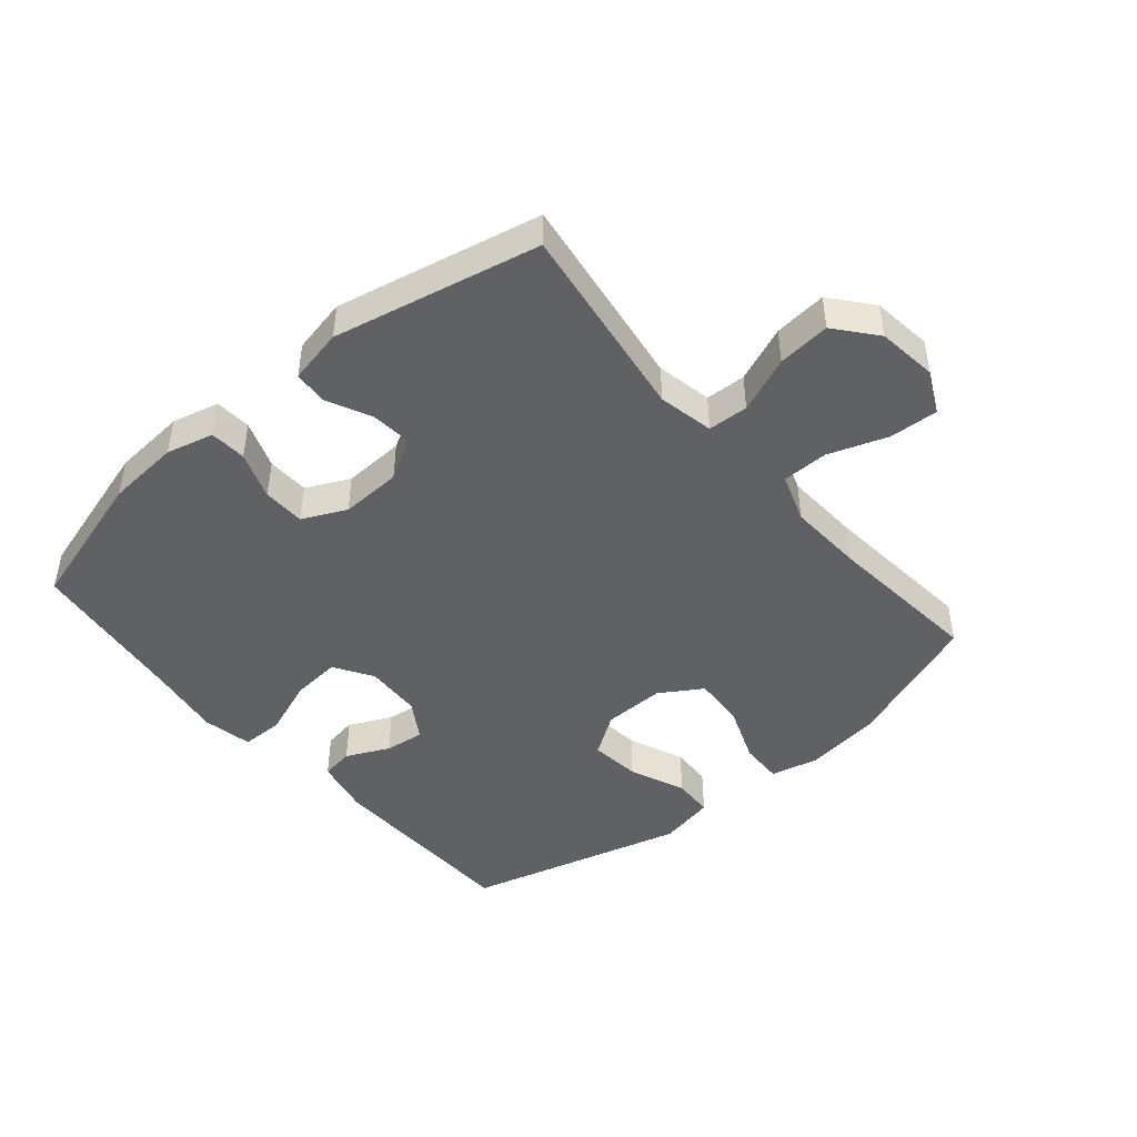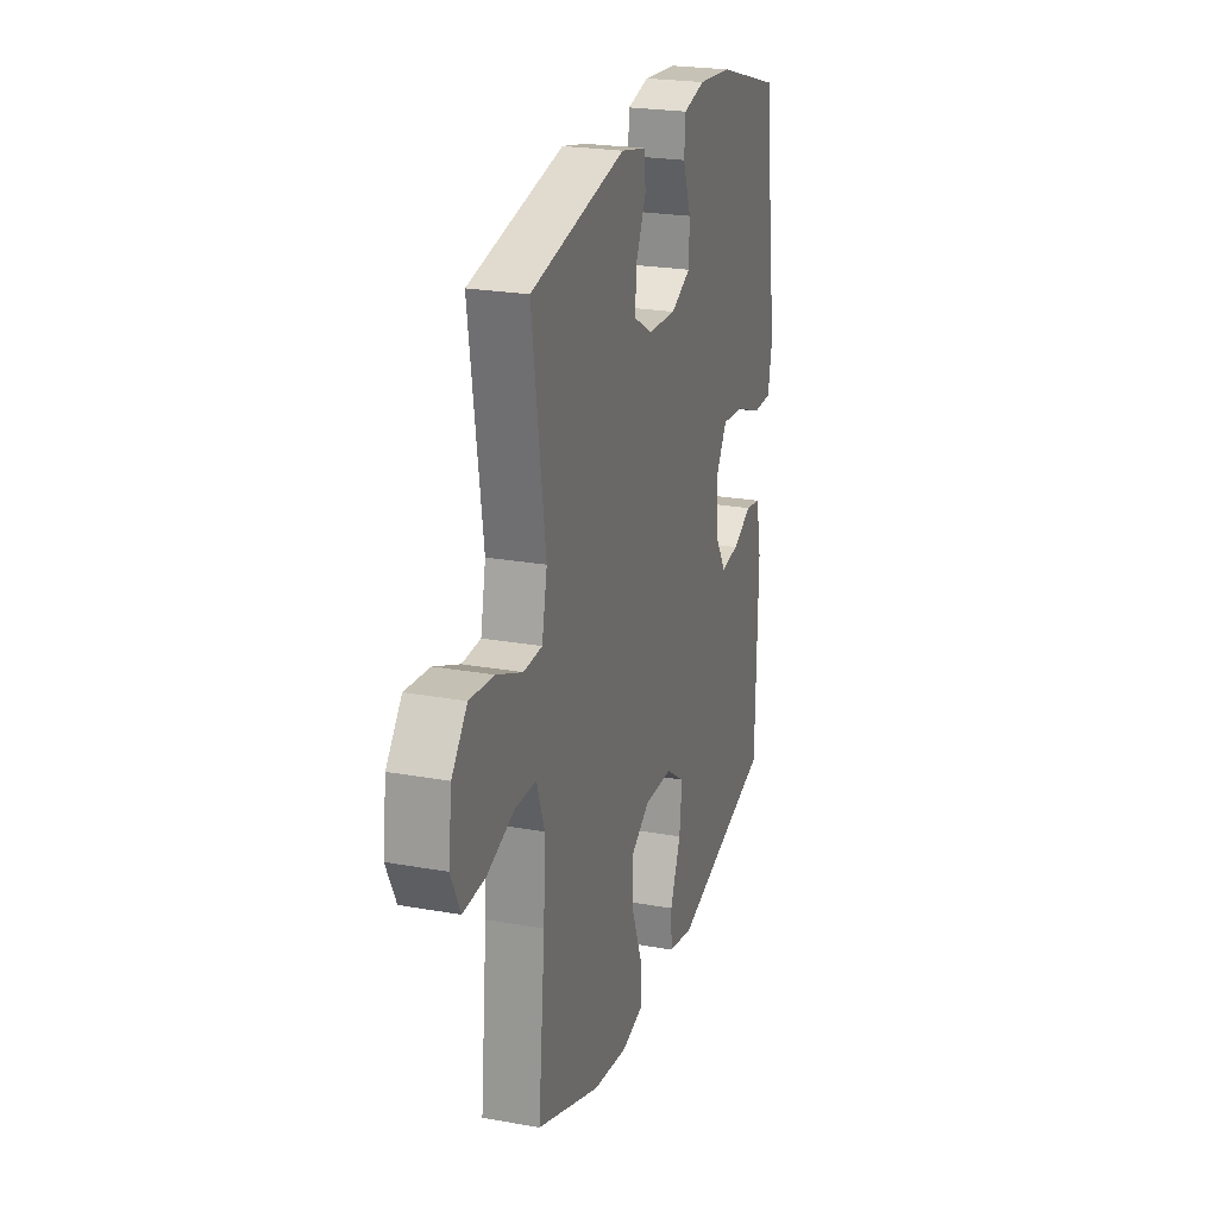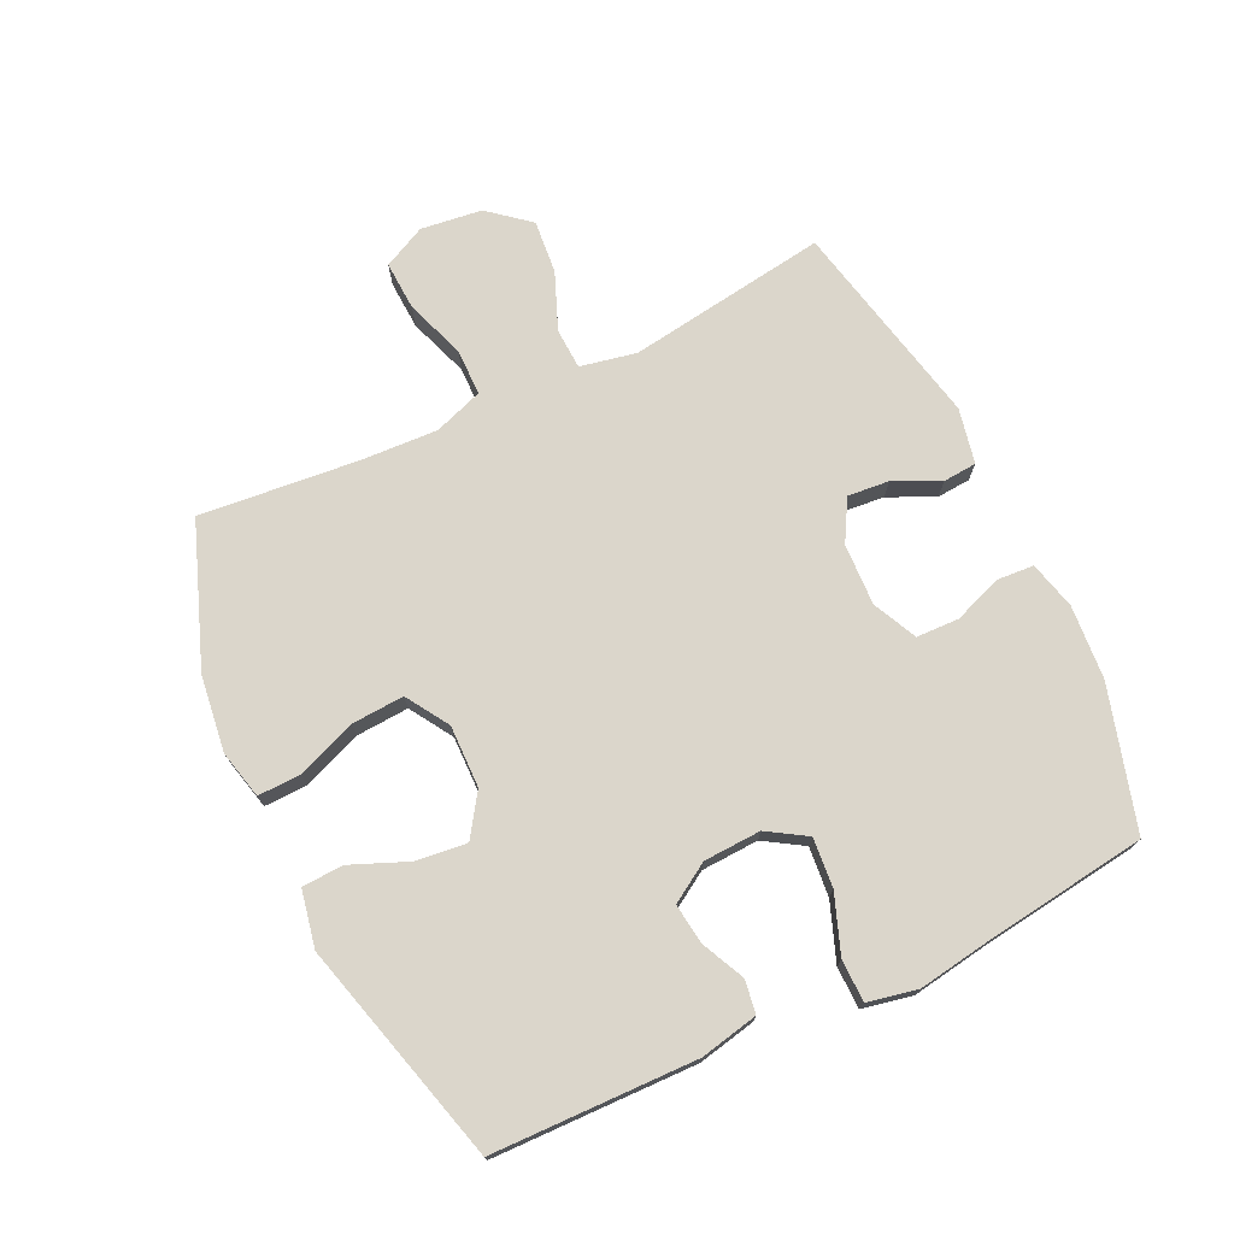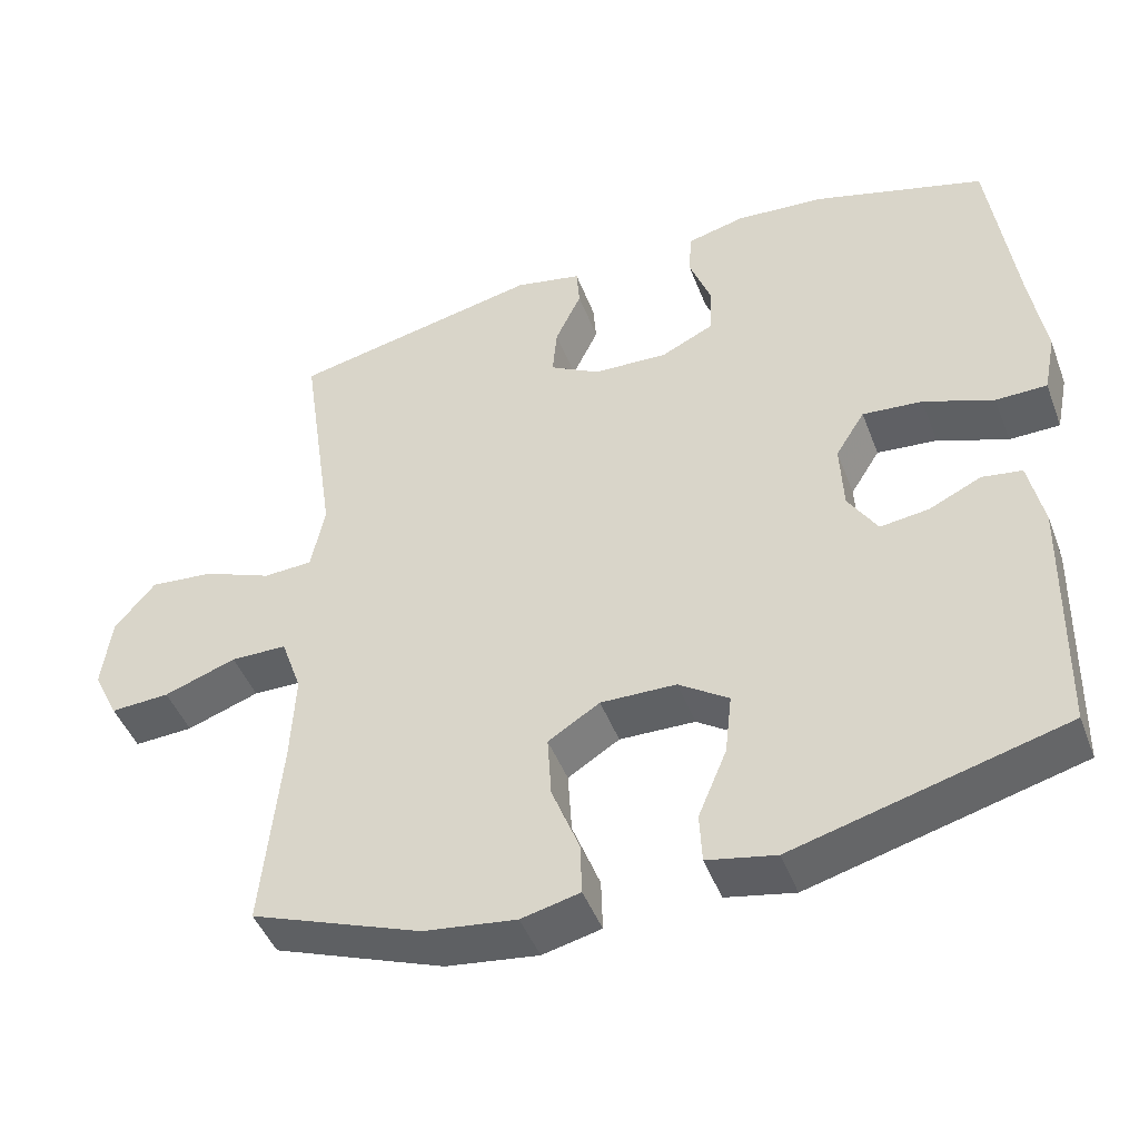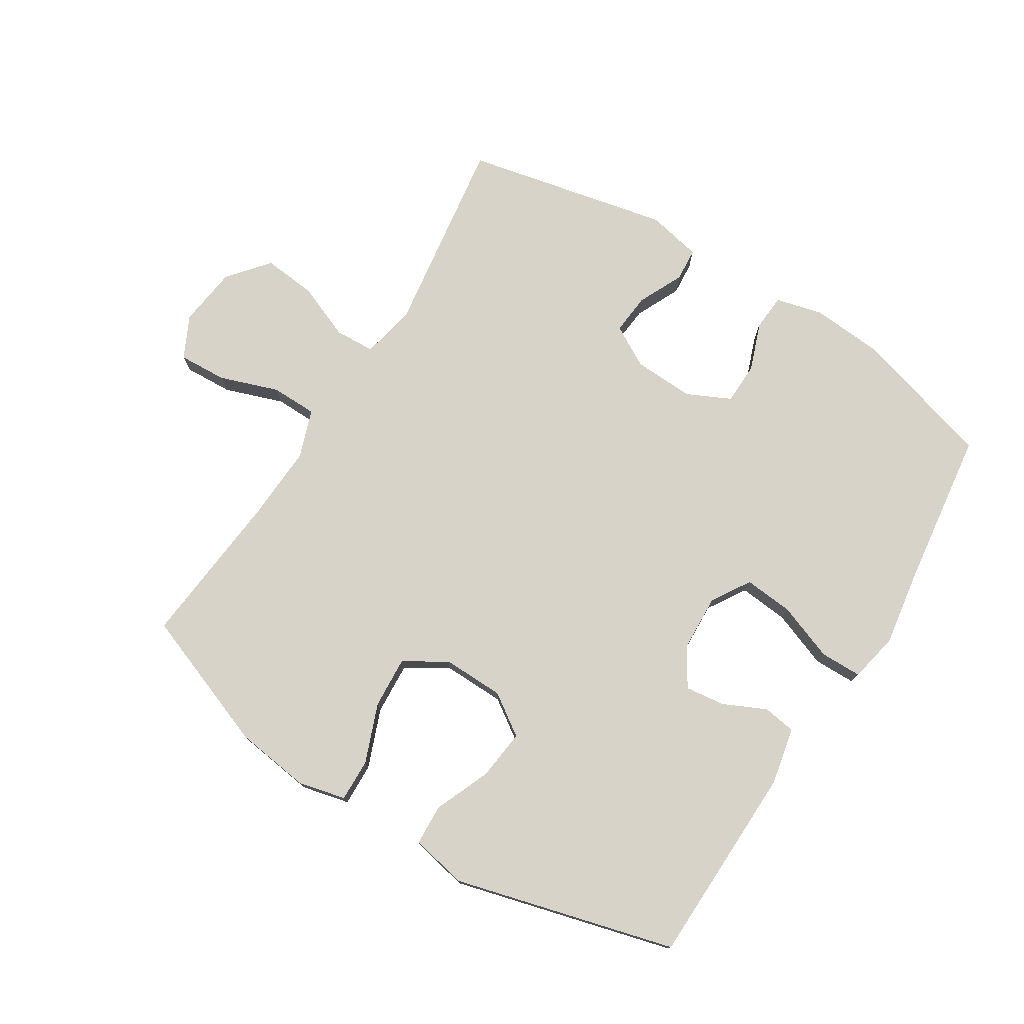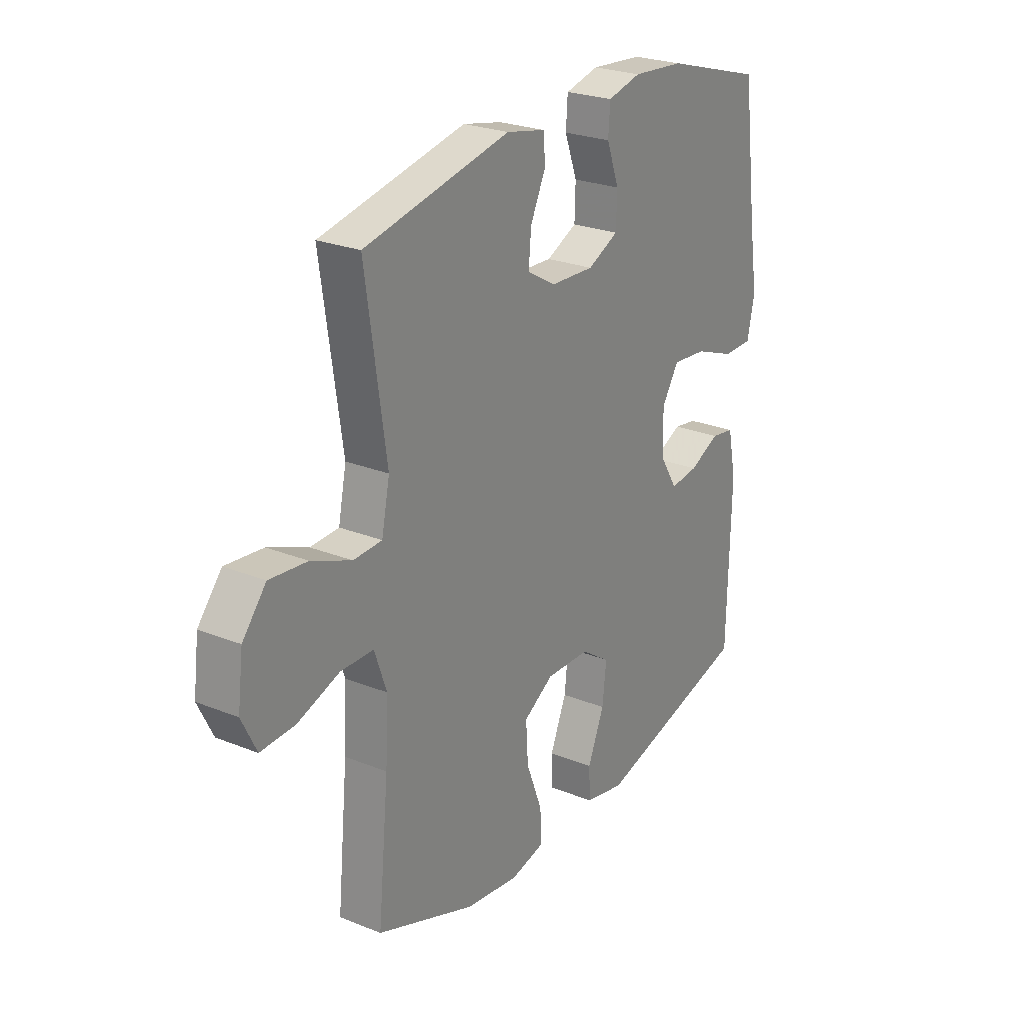
<metadata>
{"format":"obj","ext":"obj","renderer":"f3d","projection":"perspective","resolution":1024,"background":"white","views":[{"elev":-45.7,"azim":40.3,"up":"+Y"},{"elev":23.3,"azim":107.0,"up":"+Z"},{"elev":73.6,"azim":-115.5,"up":"+Y"},{"elev":-46.0,"azim":-159.7,"up":"+Z"},{"elev":76.2,"azim":-147.9,"up":"+Y"},{"elev":25.0,"azim":123.2,"up":"+Z"}]}
</metadata>
<code>
v -0.5 0.07 0.5
v -0.277 0.07 0.565
v -0.161 0.07 0.574
v -0.086 0.07 0.555
v -0.082 0.07 0.497
v -0.11 0.07 0.421
v -0.108 0.07 0.354
v -0.039 0.07 0.321
v 0.058 0.07 0.325
v 0.123 0.07 0.362
v 0.117 0.07 0.427
v 0.083 0.07 0.499
v 0.087 0.07 0.552
v 0.174 0.07 0.57
v 0.5 0.07 0.5
v 0.454 0.07 0.185
v 0.472 0.07 0.097
v 0.536 0.07 0.094
v 0.625 0.07 0.13
v 0.709 0.07 0.138
v 0.762 0.07 0.074
v 0.774 0.07 -0.022
v 0.741 0.07 -0.089
v 0.664 0.07 -0.085
v 0.57 0.07 -0.052
v 0.497 0.07 -0.053
v 0.47 0.07 -0.13
v 0.476 0.07 -0.25
v 0.5 0.07 -0.5
v 0.279 0.07 -0.583
v 0.159 0.07 -0.599
v 0.083 0.07 -0.581
v 0.085 0.07 -0.513
v 0.121 0.07 -0.42
v 0.126 0.07 -0.338
v 0.059 0.07 -0.296
v -0.039 0.07 -0.298
v -0.104 0.07 -0.342
v -0.095 0.07 -0.422
v -0.058 0.07 -0.511
v -0.061 0.07 -0.576
v -0.15 0.07 -0.594
v -0.5 0.07 -0.5
v -0.507 0.07 -0.18
v -0.488 0.07 -0.089
v -0.436 0.07 -0.081
v -0.368 0.07 -0.113
v -0.305 0.07 -0.121
v -0.267 0.07 -0.06
v -0.263 0.07 0.03
v -0.301 0.07 0.091
v -0.379 0.07 0.084
v -0.47 0.07 0.05
v -0.536 0.07 0.051
v -0.552 0.07 0.129
v -0.533 0.07 0.25
v -0.5 0 0.5
v -0.277 0 0.565
v -0.161 0 0.574
v -0.086 0 0.555
v -0.082 0 0.497
v -0.11 0 0.421
v -0.108 0 0.354
v -0.039 0 0.321
v 0.058 0 0.325
v 0.123 0 0.362
v 0.117 0 0.427
v 0.083 0 0.499
v 0.087 0 0.552
v 0.174 0 0.57
v 0.5 0 0.5
v 0.454 0 0.185
v 0.472 0 0.097
v 0.536 0 0.094
v 0.625 0 0.13
v 0.709 0 0.138
v 0.762 0 0.074
v 0.774 0 -0.022
v 0.741 0 -0.089
v 0.664 0 -0.085
v 0.57 0 -0.052
v 0.497 0 -0.053
v 0.47 0 -0.13
v 0.476 0 -0.25
v 0.5 0 -0.5
v 0.279 0 -0.583
v 0.159 0 -0.599
v 0.083 0 -0.581
v 0.085 0 -0.513
v 0.121 0 -0.42
v 0.126 0 -0.338
v 0.059 0 -0.296
v -0.039 0 -0.298
v -0.104 0 -0.342
v -0.095 0 -0.422
v -0.058 0 -0.511
v -0.061 0 -0.576
v -0.15 0 -0.594
v -0.5 0 -0.5
v -0.507 0 -0.18
v -0.488 0 -0.089
v -0.436 0 -0.081
v -0.368 0 -0.113
v -0.305 0 -0.121
v -0.267 0 -0.06
v -0.263 0 0.03
v -0.301 0 0.091
v -0.379 0 0.084
v -0.47 0 0.05
v -0.536 0 0.051
v -0.552 0 0.129
v -0.533 0 0.25
f 53 54 55 56
f 52 53 56 1
f 51 52 1 2
f 50 51 2 3
f 49 50 3 4
f 44 45 46 47
f 44 47 48
f 43 44 48
f 42 43 48 49
f 39 40 41 42
f 38 39 42 49
f 31 32 33 34
f 31 34 35
f 28 29 30 31
f 27 28 31 35
f 26 27 35 36
f 22 23 24 25
f 22 25 26
f 21 22 26
f 18 19 20 21
f 17 18 21 26
f 16 17 26 36
f 11 12 13 14
f 10 11 14 15
f 9 10 15 16
f 4 5 6
f 49 4 6
f 49 6 7
f 37 38 49 7
f 36 37 7 8
f 8 9 16 36
f 112 111 110 109
f 57 112 109 108
f 58 57 108 107
f 59 58 107 106
f 60 59 106 105
f 103 102 101 100
f 104 103 100
f 104 100 99
f 105 104 99 98
f 98 97 96 95
f 105 98 95 94
f 90 89 88 87
f 91 90 87
f 87 86 85 84
f 91 87 84 83
f 92 91 83 82
f 81 80 79 78
f 82 81 78
f 82 78 77
f 77 76 75 74
f 82 77 74 73
f 92 82 73 72
f 70 69 68 67
f 71 70 67 66
f 72 71 66 65
f 62 61 60
f 62 60 105
f 63 62 105
f 63 105 94 93
f 64 63 93 92
f 92 72 65 64
f 1 57 58 2
f 2 58 59 3
f 3 59 60 4
f 4 60 61 5
f 5 61 62 6
f 6 62 63 7
f 7 63 64 8
f 8 64 65 9
f 9 65 66 10
f 10 66 67 11
f 11 67 68 12
f 12 68 69 13
f 13 69 70 14
f 14 70 71 15
f 15 71 72 16
f 16 72 73 17
f 17 73 74 18
f 18 74 75 19
f 19 75 76 20
f 20 76 77 21
f 21 77 78 22
f 22 78 79 23
f 23 79 80 24
f 24 80 81 25
f 25 81 82 26
f 26 82 83 27
f 27 83 84 28
f 28 84 85 29
f 29 85 86 30
f 30 86 87 31
f 31 87 88 32
f 32 88 89 33
f 33 89 90 34
f 34 90 91 35
f 35 91 92 36
f 36 92 93 37
f 37 93 94 38
f 38 94 95 39
f 39 95 96 40
f 40 96 97 41
f 41 97 98 42
f 42 98 99 43
f 43 99 100 44
f 44 100 101 45
f 45 101 102 46
f 46 102 103 47
f 47 103 104 48
f 48 104 105 49
f 49 105 106 50
f 50 106 107 51
f 51 107 108 52
f 52 108 109 53
f 53 109 110 54
f 54 110 111 55
f 55 111 112 56
f 56 112 57 1

</code>
